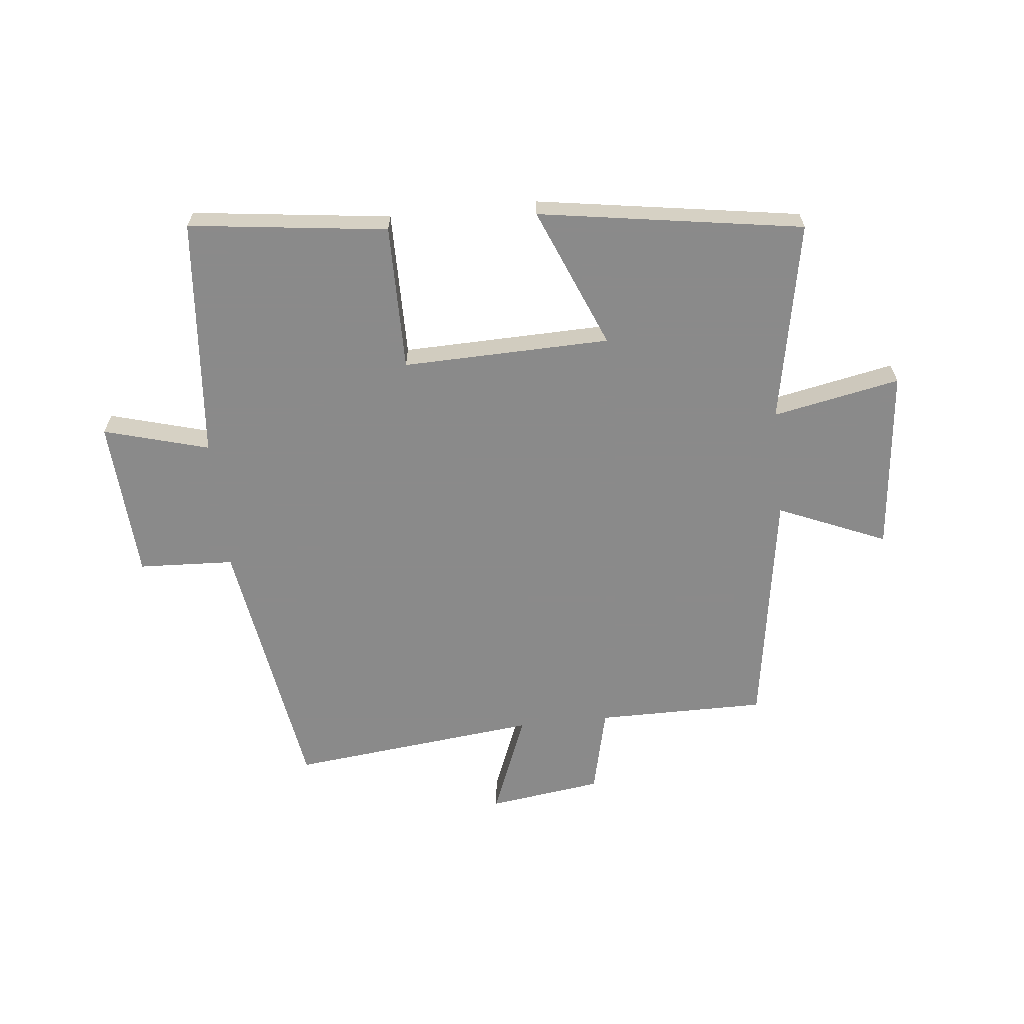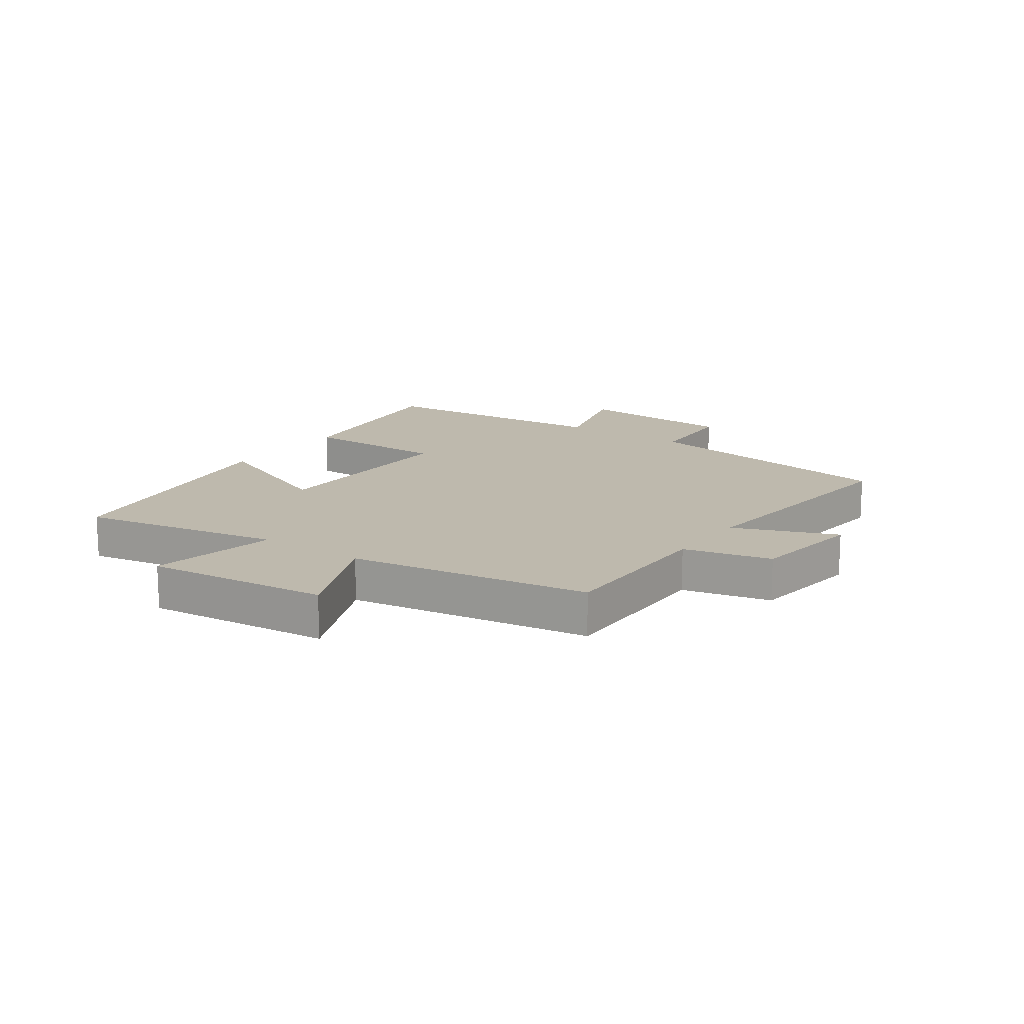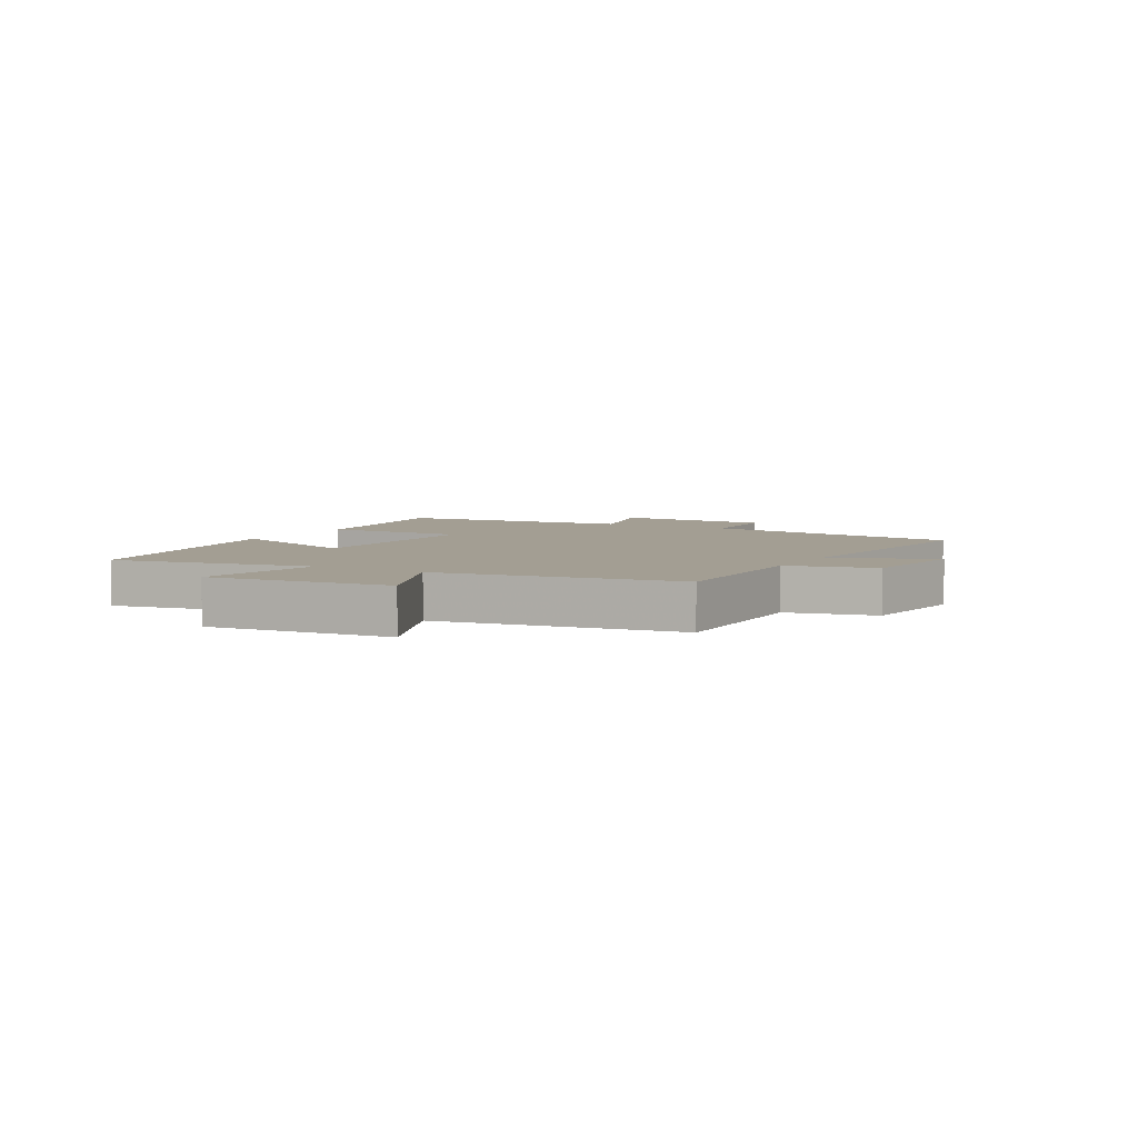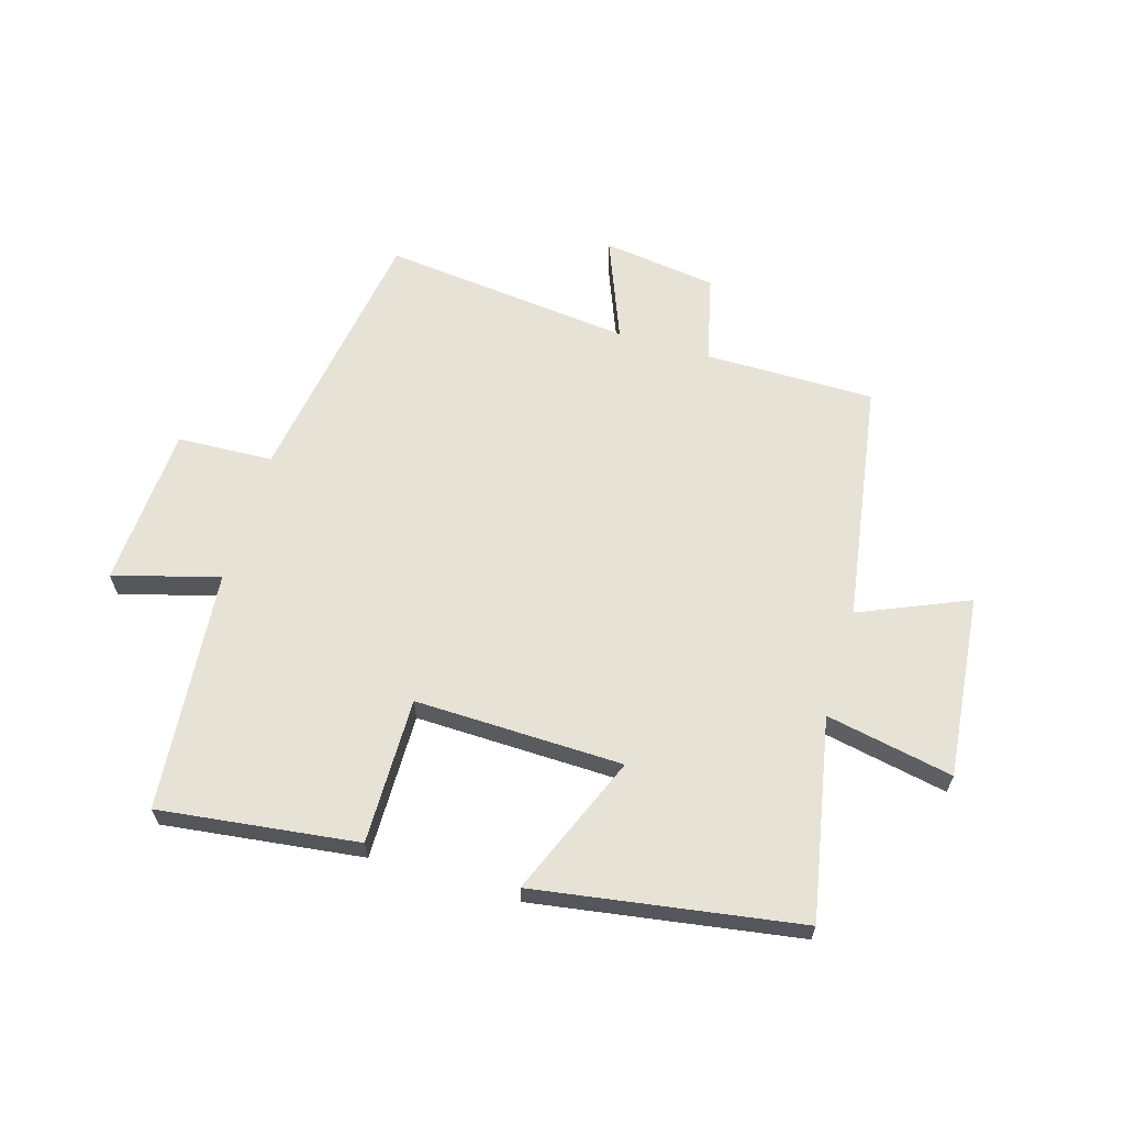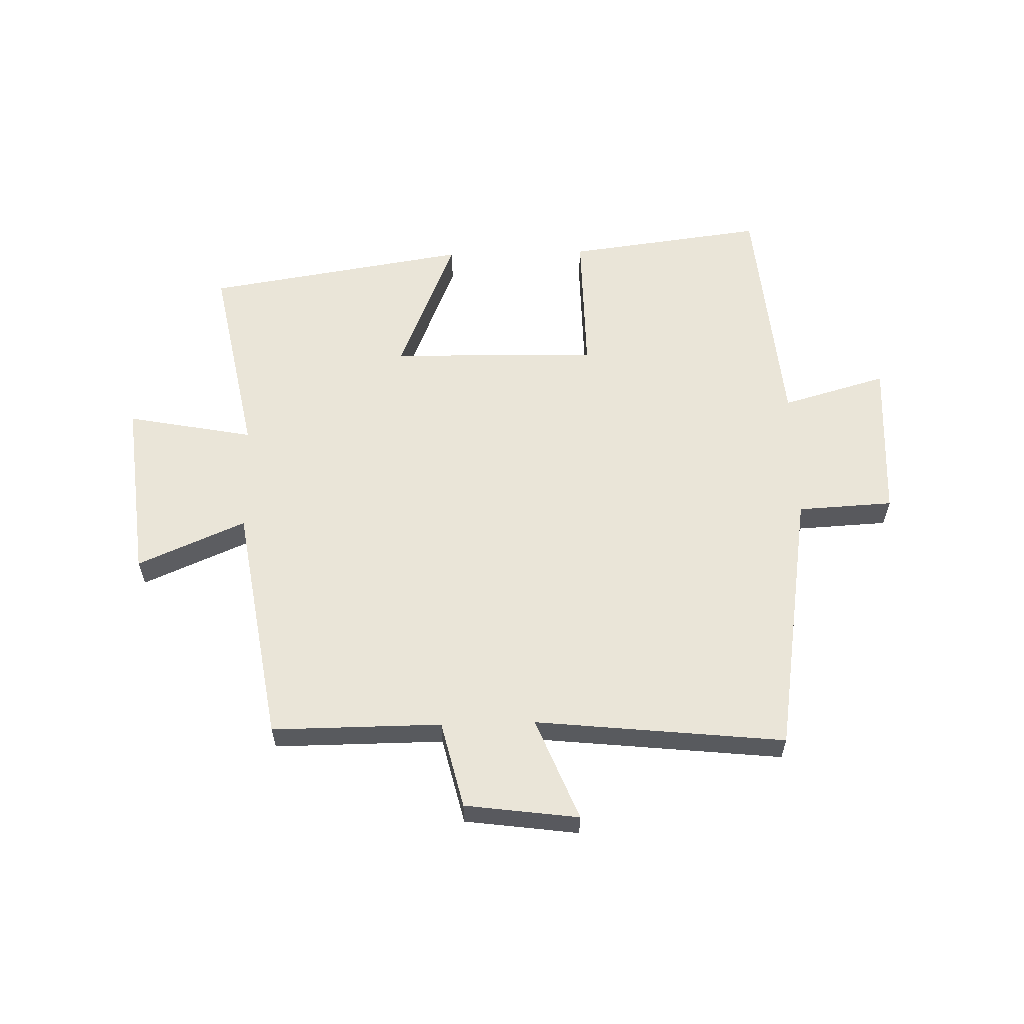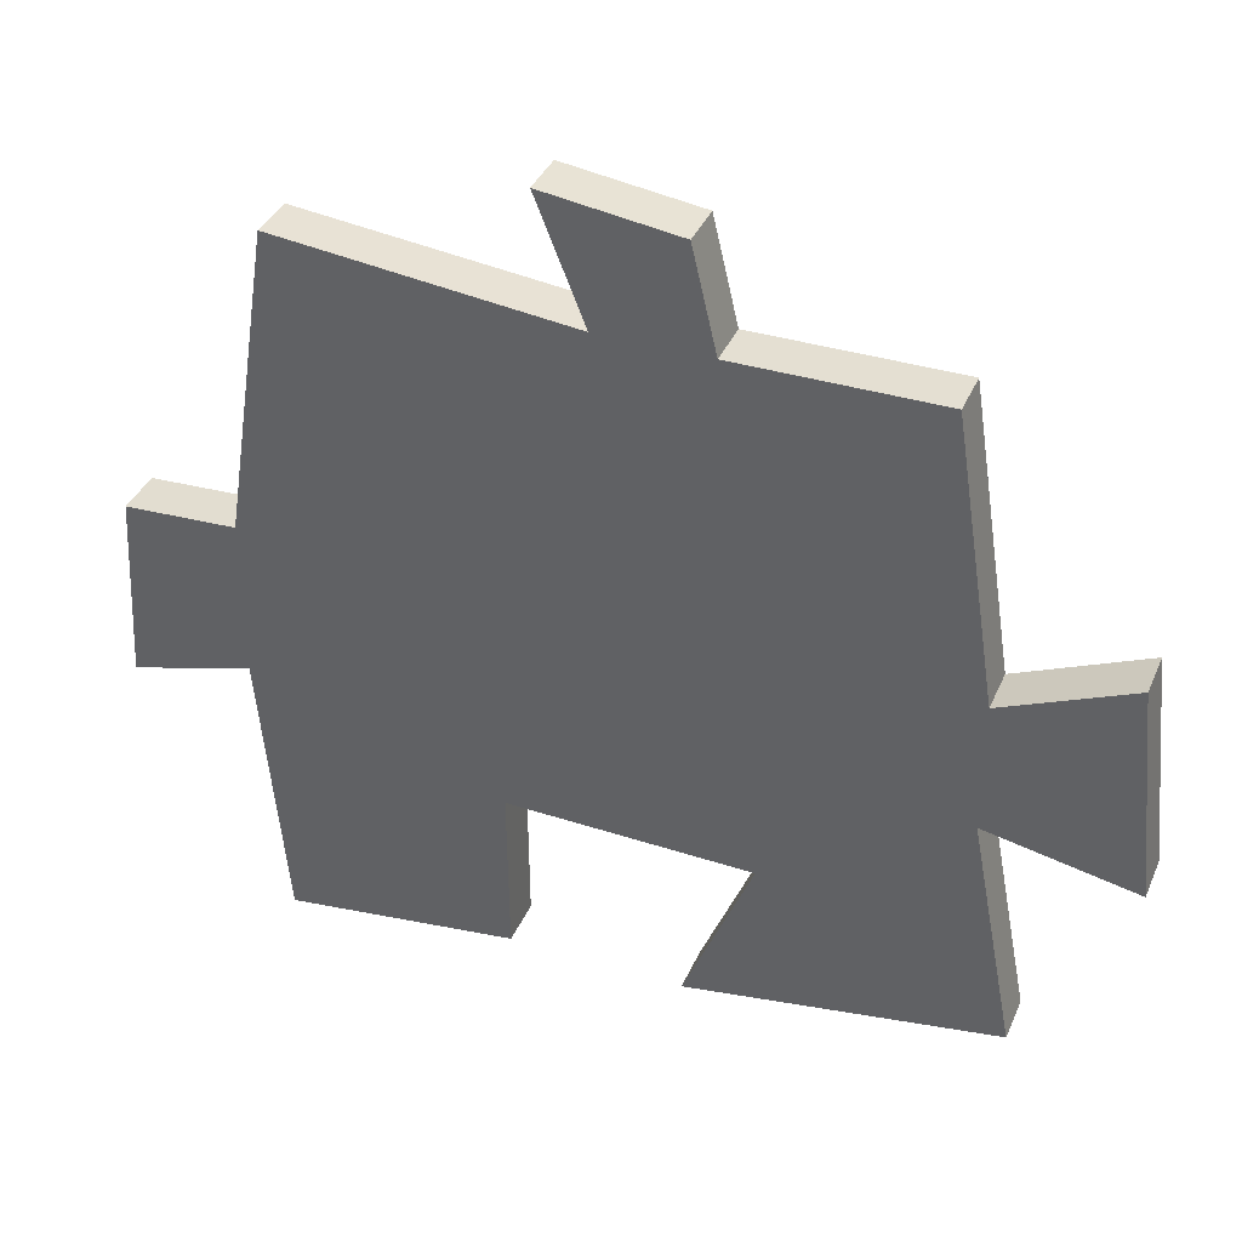
<metadata>
{"format":"obj","ext":"obj","renderer":"f3d","projection":"perspective","resolution":1024,"background":"white","views":[{"elev":-63.6,"azim":-173.9,"up":"+Y"},{"elev":15.3,"azim":-54.8,"up":"+Y"},{"elev":5.2,"azim":-60.6,"up":"+Y"},{"elev":63.3,"azim":-163.4,"up":"+Y"},{"elev":59.3,"azim":-1.6,"up":"+Y"},{"elev":37.4,"azim":-158.4,"up":"+Z"}]}
</metadata>
<code>
v -0.436 0.07 0.501
v -0.15 0.07 0.5
v -0.115 0.07 0.647
v 0.077 0.07 0.673
v 0.008 0.07 0.5
v 0.429 0.07 0.545
v 0.5 0.07 0.095
v 0.661 0.07 0.087
v 0.677 0.07 -0.185
v 0.5 0.07 -0.135
v 0.464 0.07 -0.542
v 0.13 0.07 -0.5
v 0.132 0.07 -0.254
v -0.218 0.07 -0.262
v -0.12 0.07 -0.5
v -0.565 0.07 -0.43
v -0.5 0.07 -0.092
v -0.714 0.07 -0.134
v -0.682 0.07 0.174
v -0.5 0.07 0.096
v -0.436 0 0.501
v -0.15 0 0.5
v -0.115 0 0.647
v 0.077 0 0.673
v 0.008 0 0.5
v 0.429 0 0.545
v 0.5 0 0.095
v 0.661 0 0.087
v 0.677 0 -0.185
v 0.5 0 -0.135
v 0.464 0 -0.542
v 0.13 0 -0.5
v 0.132 0 -0.254
v -0.218 0 -0.262
v -0.12 0 -0.5
v -0.565 0 -0.43
v -0.5 0 -0.092
v -0.714 0 -0.134
v -0.682 0 0.174
v -0.5 0 0.096
f 17 18 19 20
f 17 20 1 2
f 14 15 16 17
f 13 14 17 2
f 10 11 12 13
f 10 13 2 3
f 7 8 9 10
f 5 6 7 10
f 5 10 3
f 3 4 5
f 40 39 38 37
f 22 21 40 37
f 37 36 35 34
f 22 37 34 33
f 33 32 31 30
f 23 22 33 30
f 30 29 28 27
f 30 27 26 25
f 23 30 25
f 25 24 23
f 1 21 22 2
f 2 22 23 3
f 3 23 24 4
f 4 24 25 5
f 5 25 26 6
f 6 26 27 7
f 7 27 28 8
f 8 28 29 9
f 9 29 30 10
f 10 30 31 11
f 11 31 32 12
f 12 32 33 13
f 13 33 34 14
f 14 34 35 15
f 15 35 36 16
f 16 36 37 17
f 17 37 38 18
f 18 38 39 19
f 19 39 40 20
f 20 40 21 1

</code>
